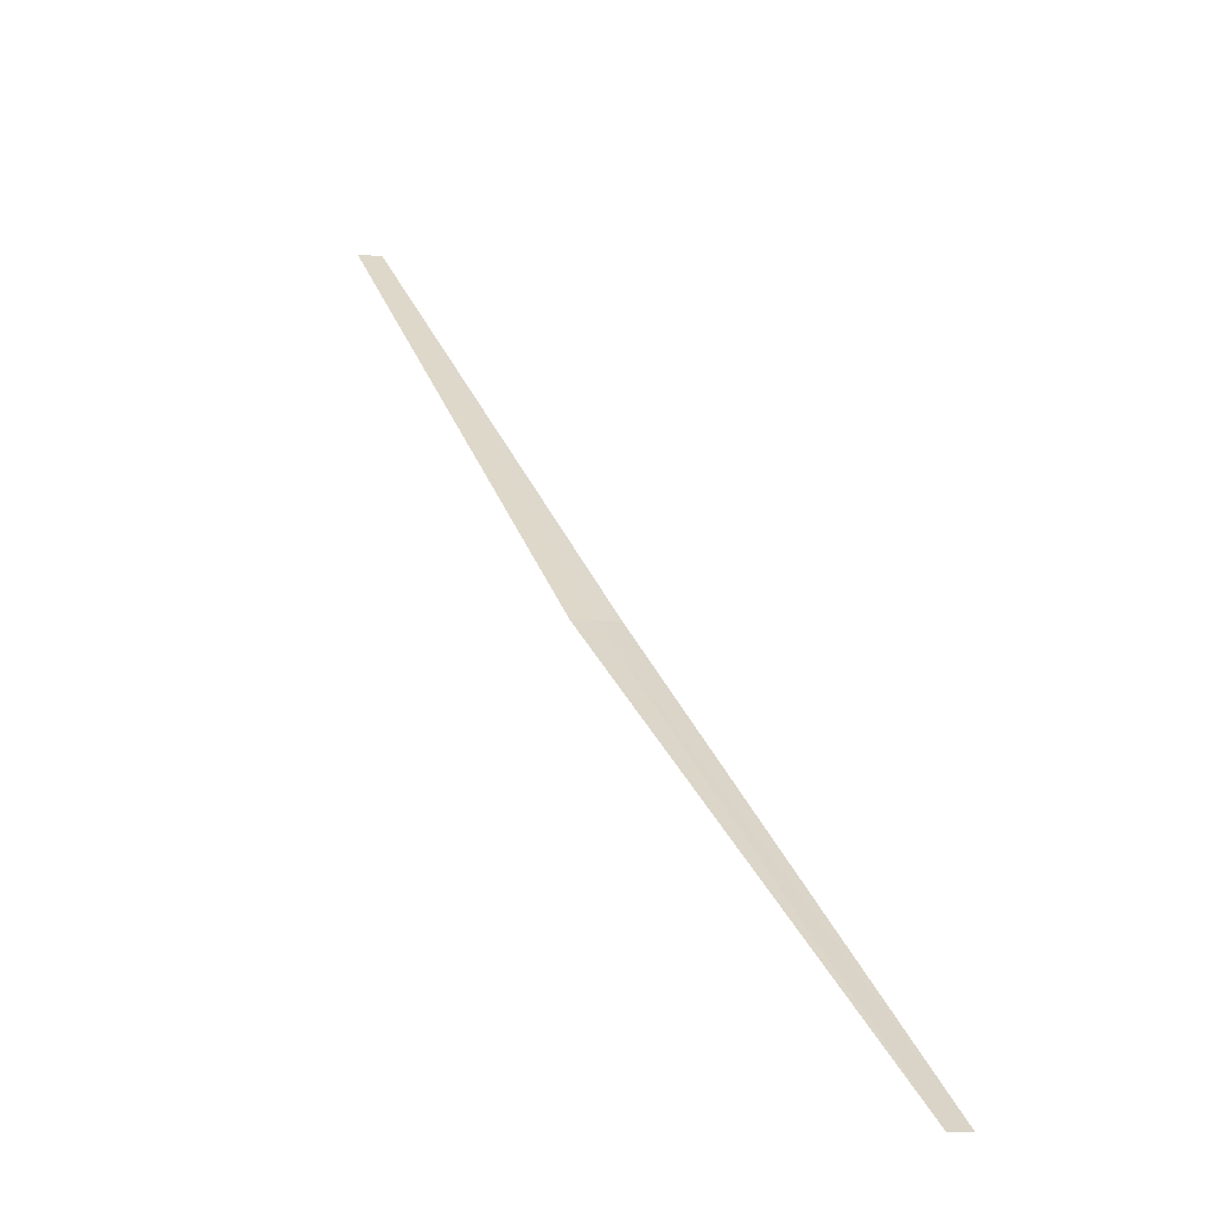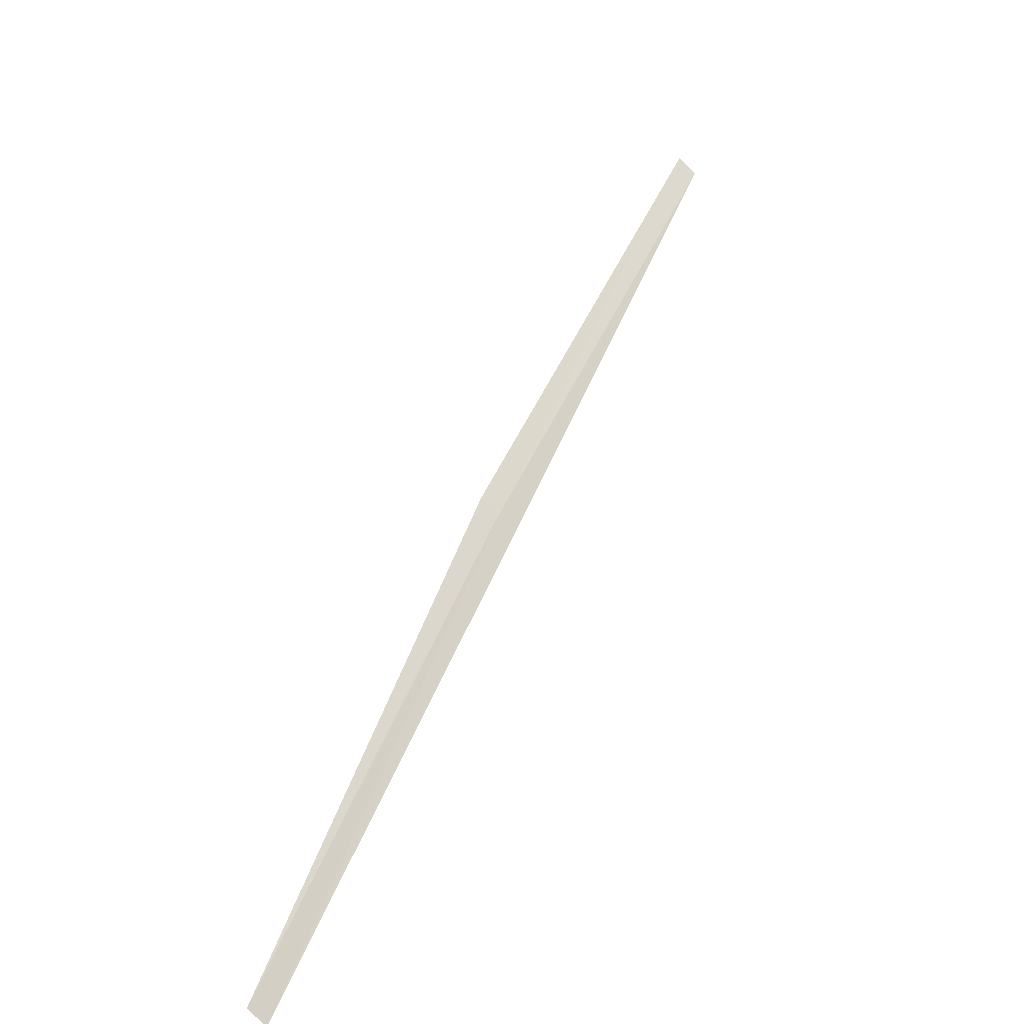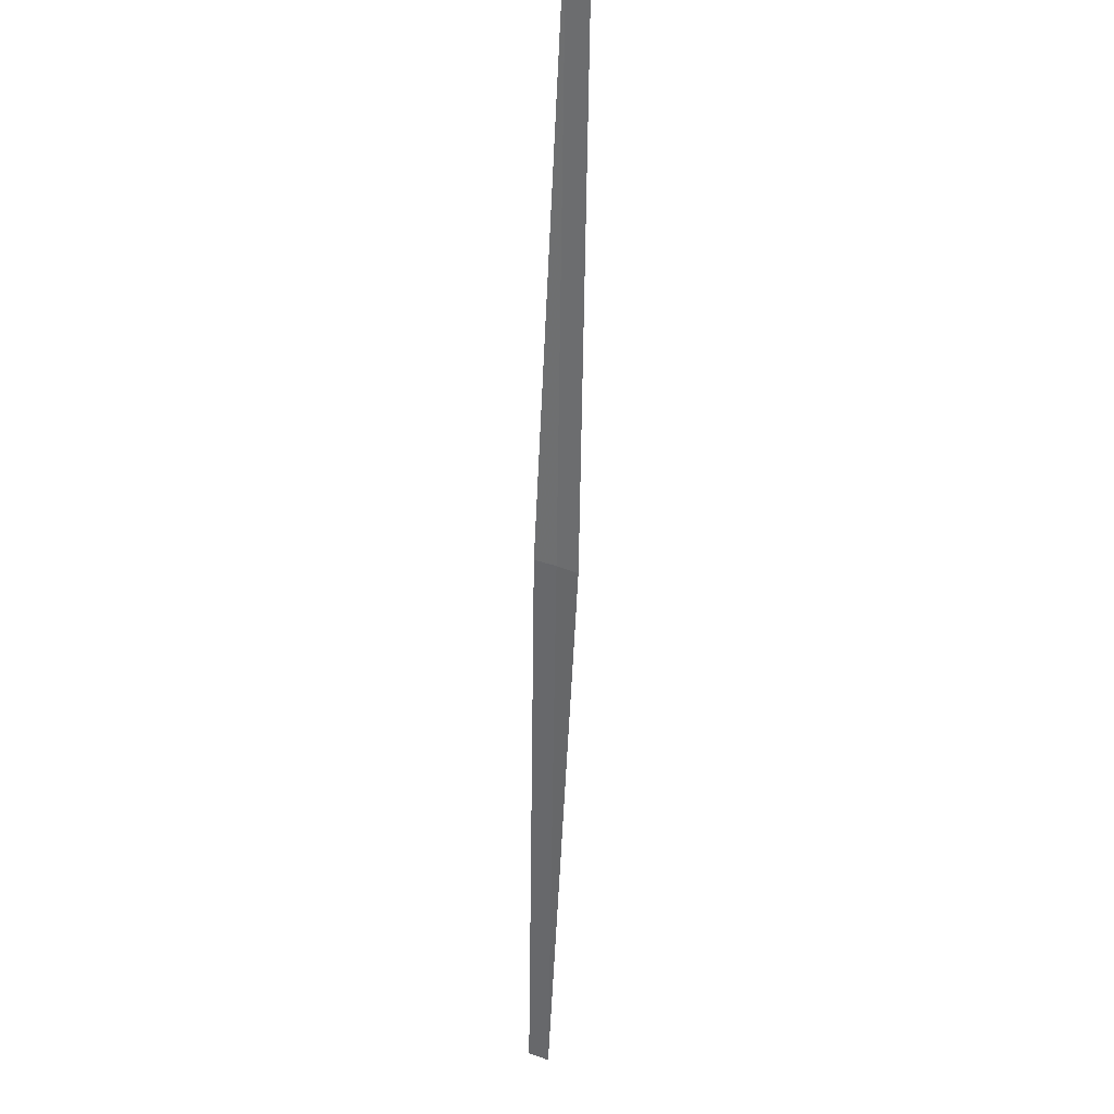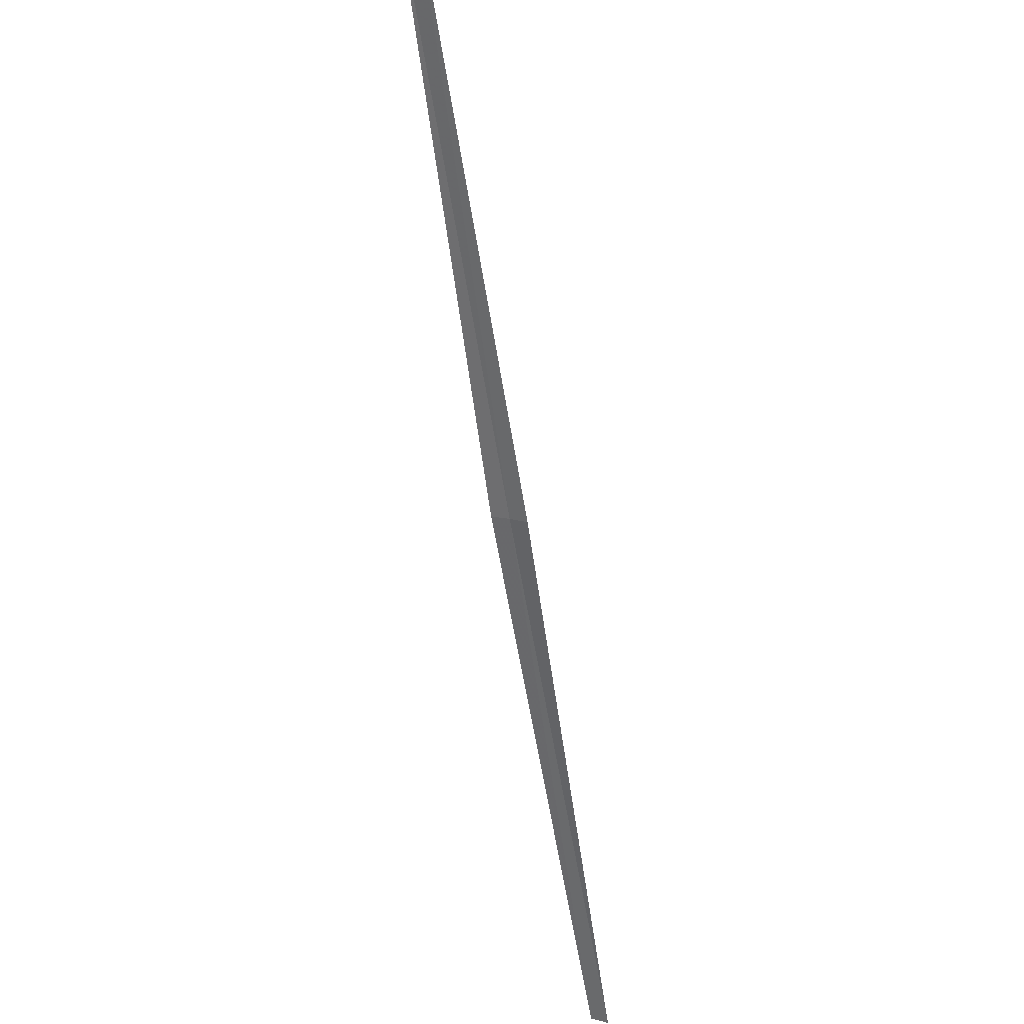
<metadata>
{"format":"obj","ext":"obj","renderer":"f3d","projection":"perspective","resolution":1024,"background":"white","views":[{"elev":69.1,"azim":-163.0,"up":"+Y"},{"elev":74.0,"azim":-116.7,"up":"+Y"},{"elev":-17.1,"azim":44.7,"up":"+Z"},{"elev":-25.0,"azim":58.4,"up":"+Z"}]}
</metadata>
<code>
v -18.01 18.68 9.407
v -16.96 17.66 10.68
v -16.89 17.68 10.65
v -17.95 18.71 9.379
v -19.09 19.74 8.205
v -18.07 18.65 9.432
v -19.15 19.71 8.228
f 1 2 3
f 1 3 4
f 1 4 5
f 1 7 6
f 1 5 7
f 1 6 2

</code>
